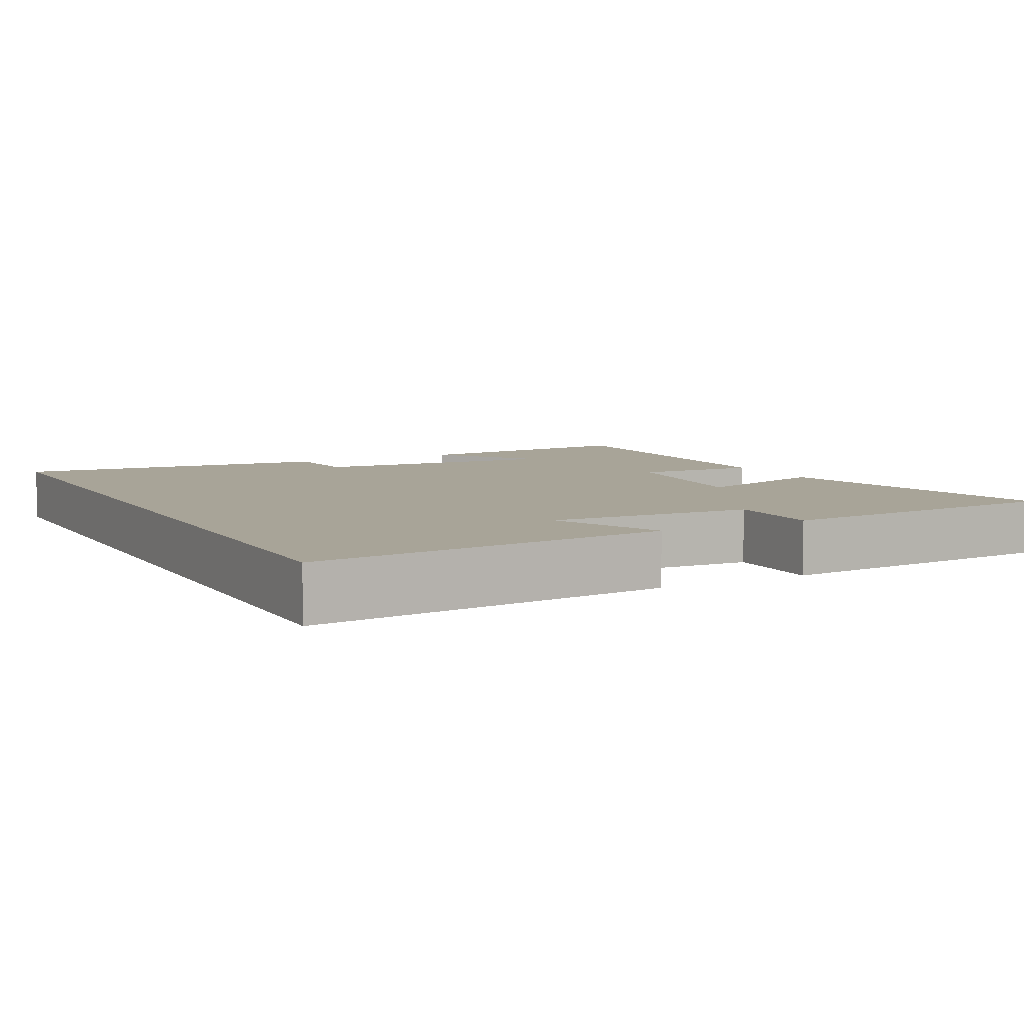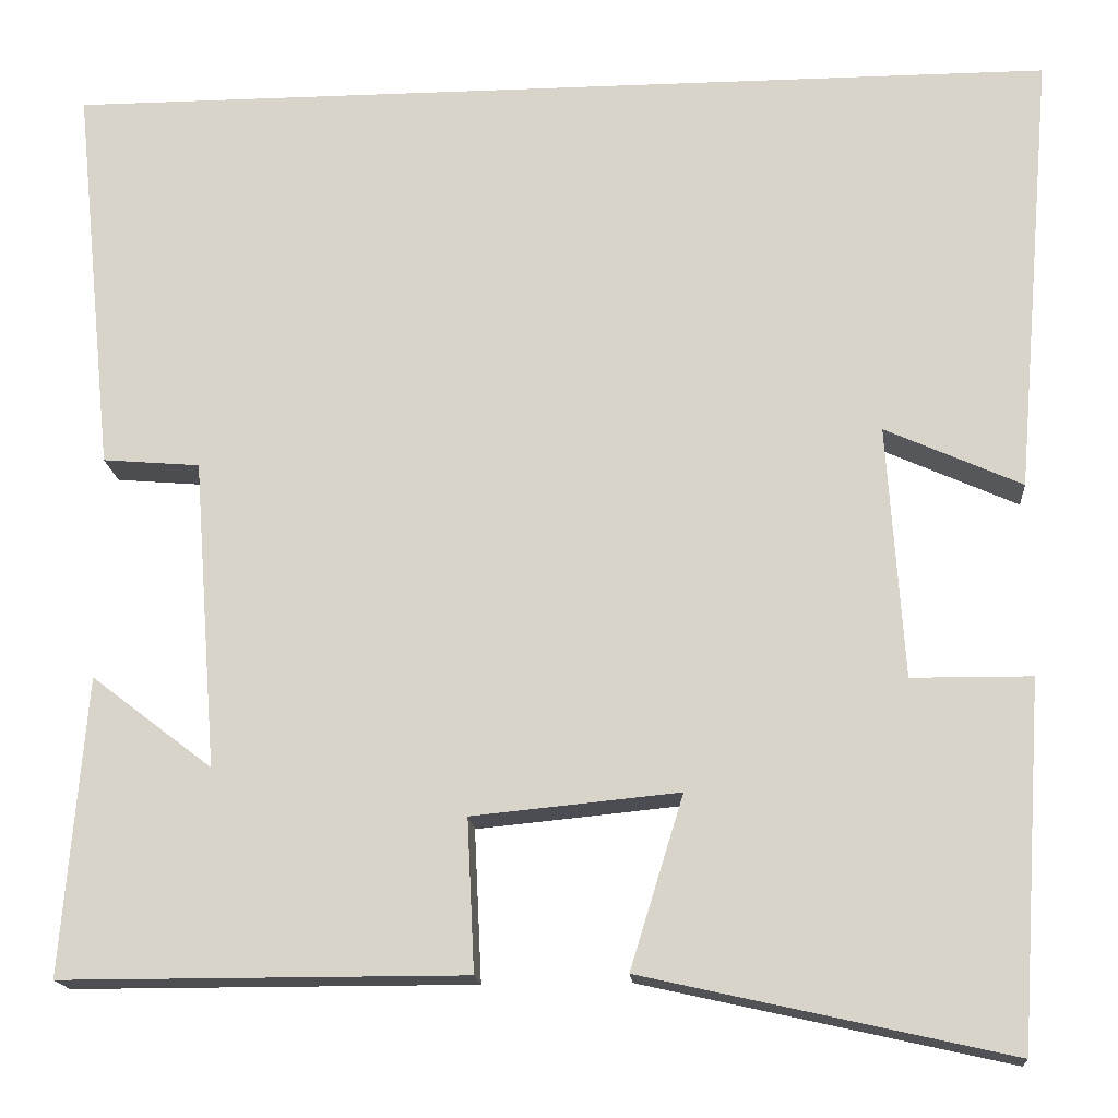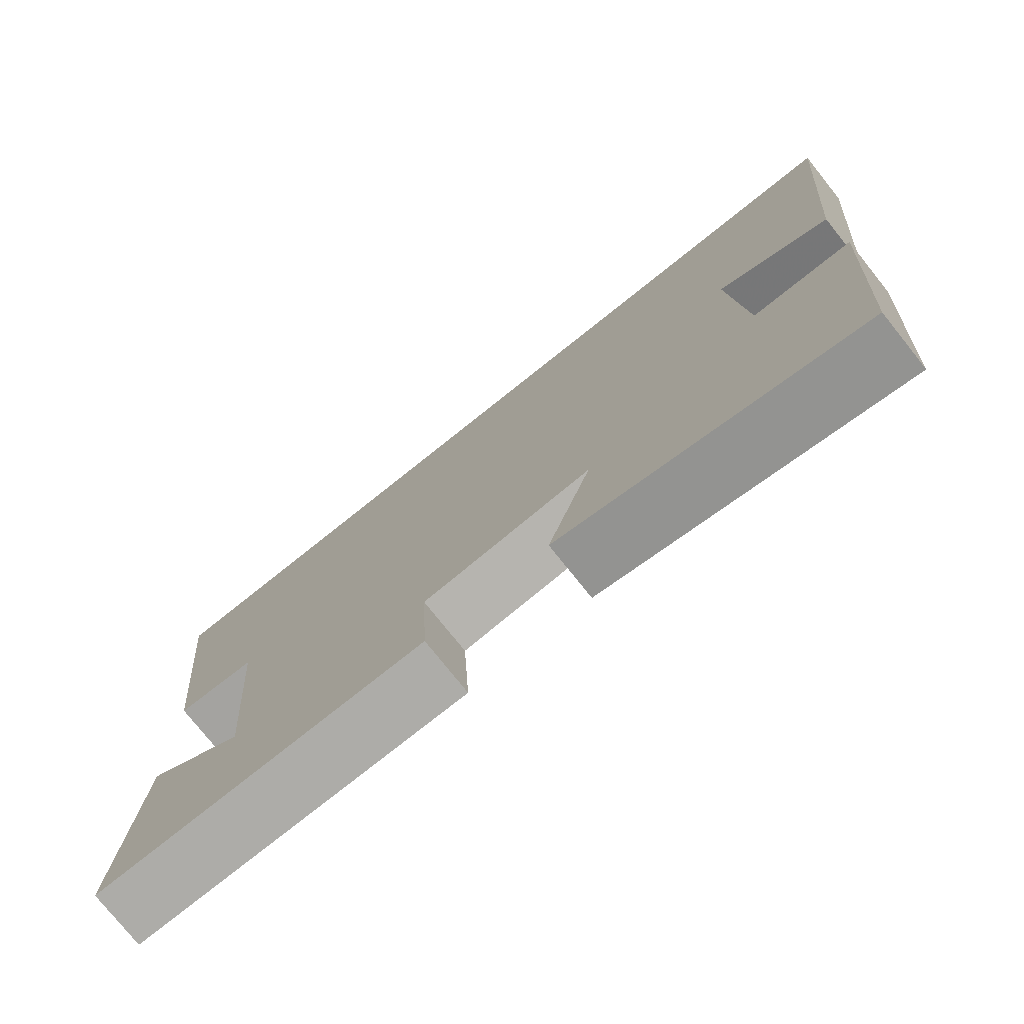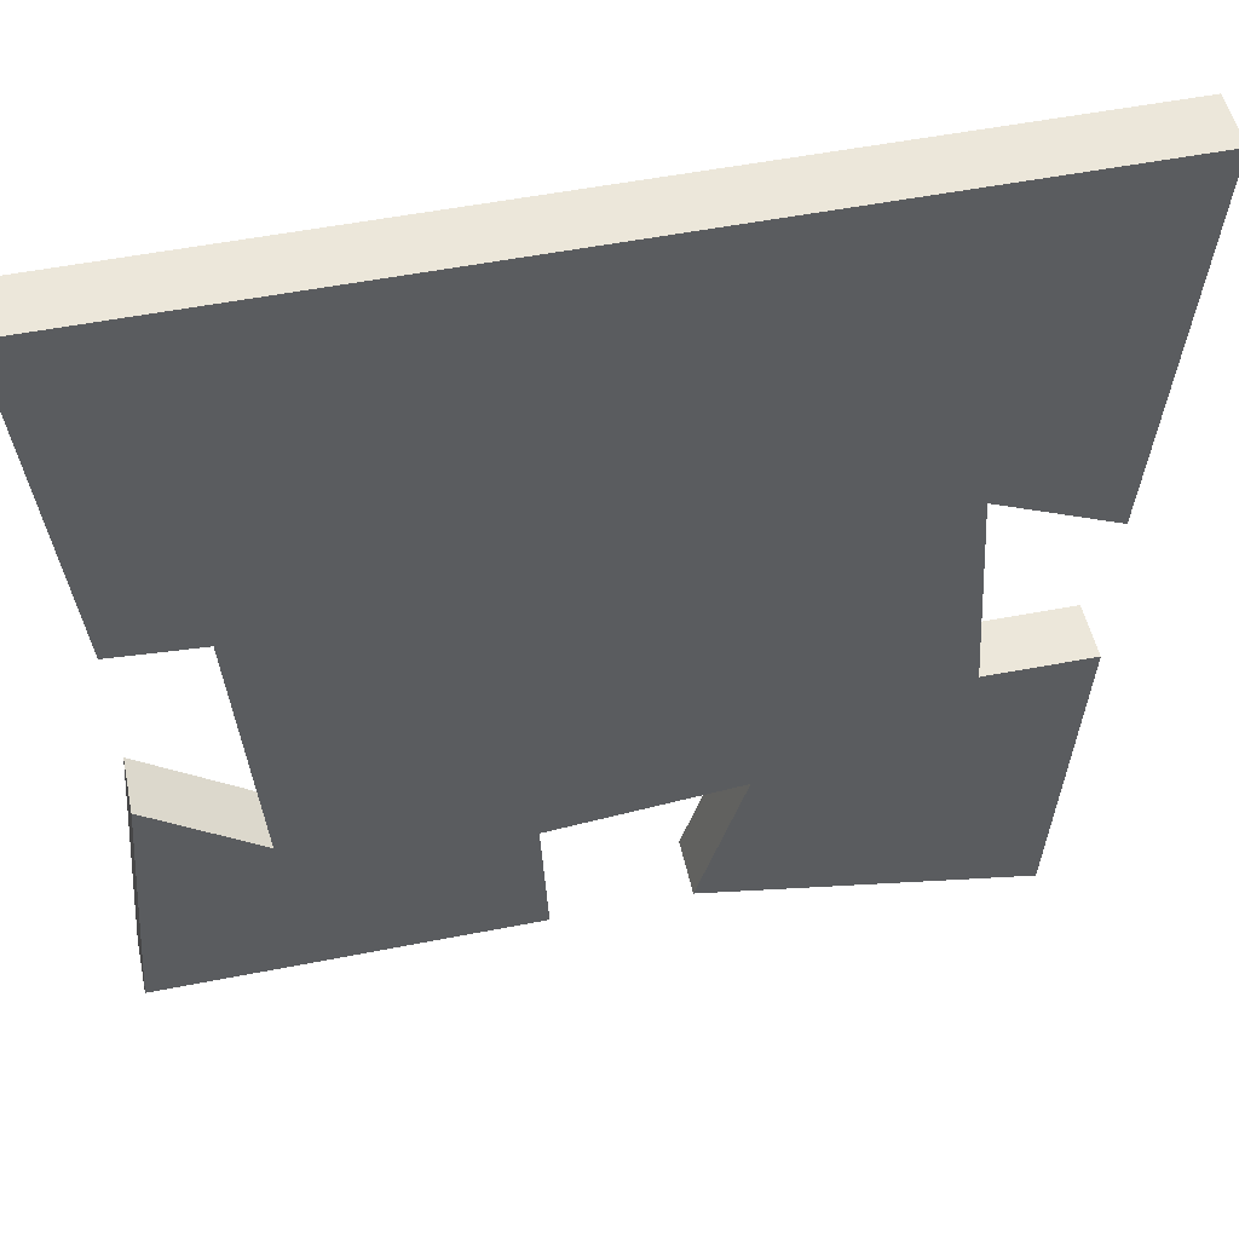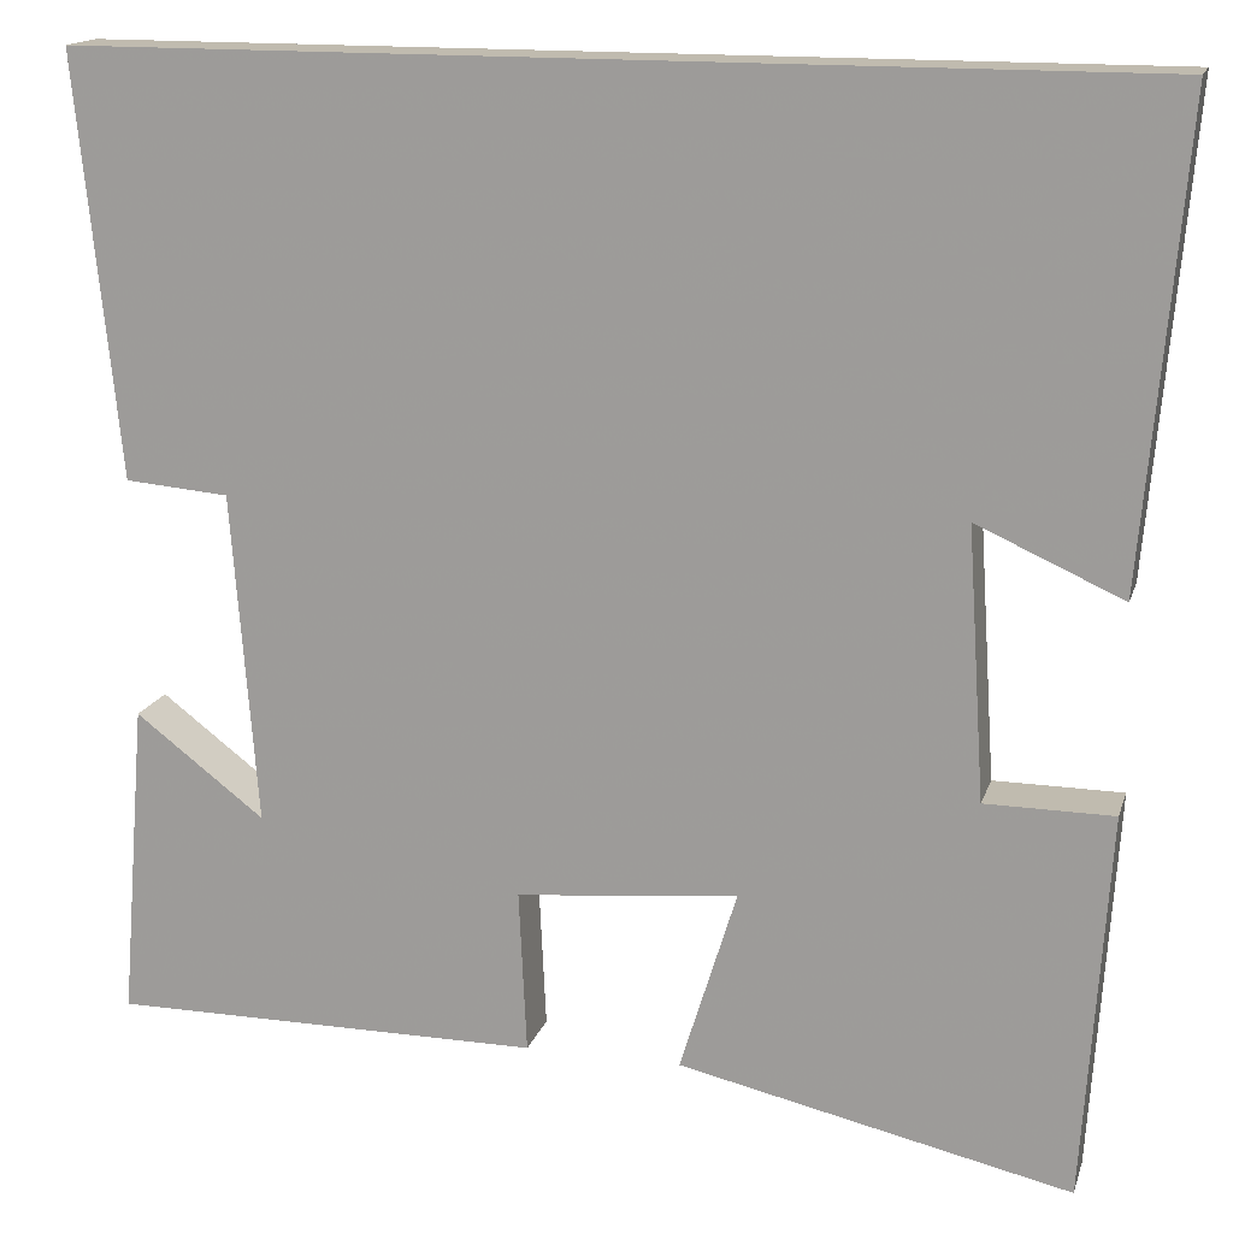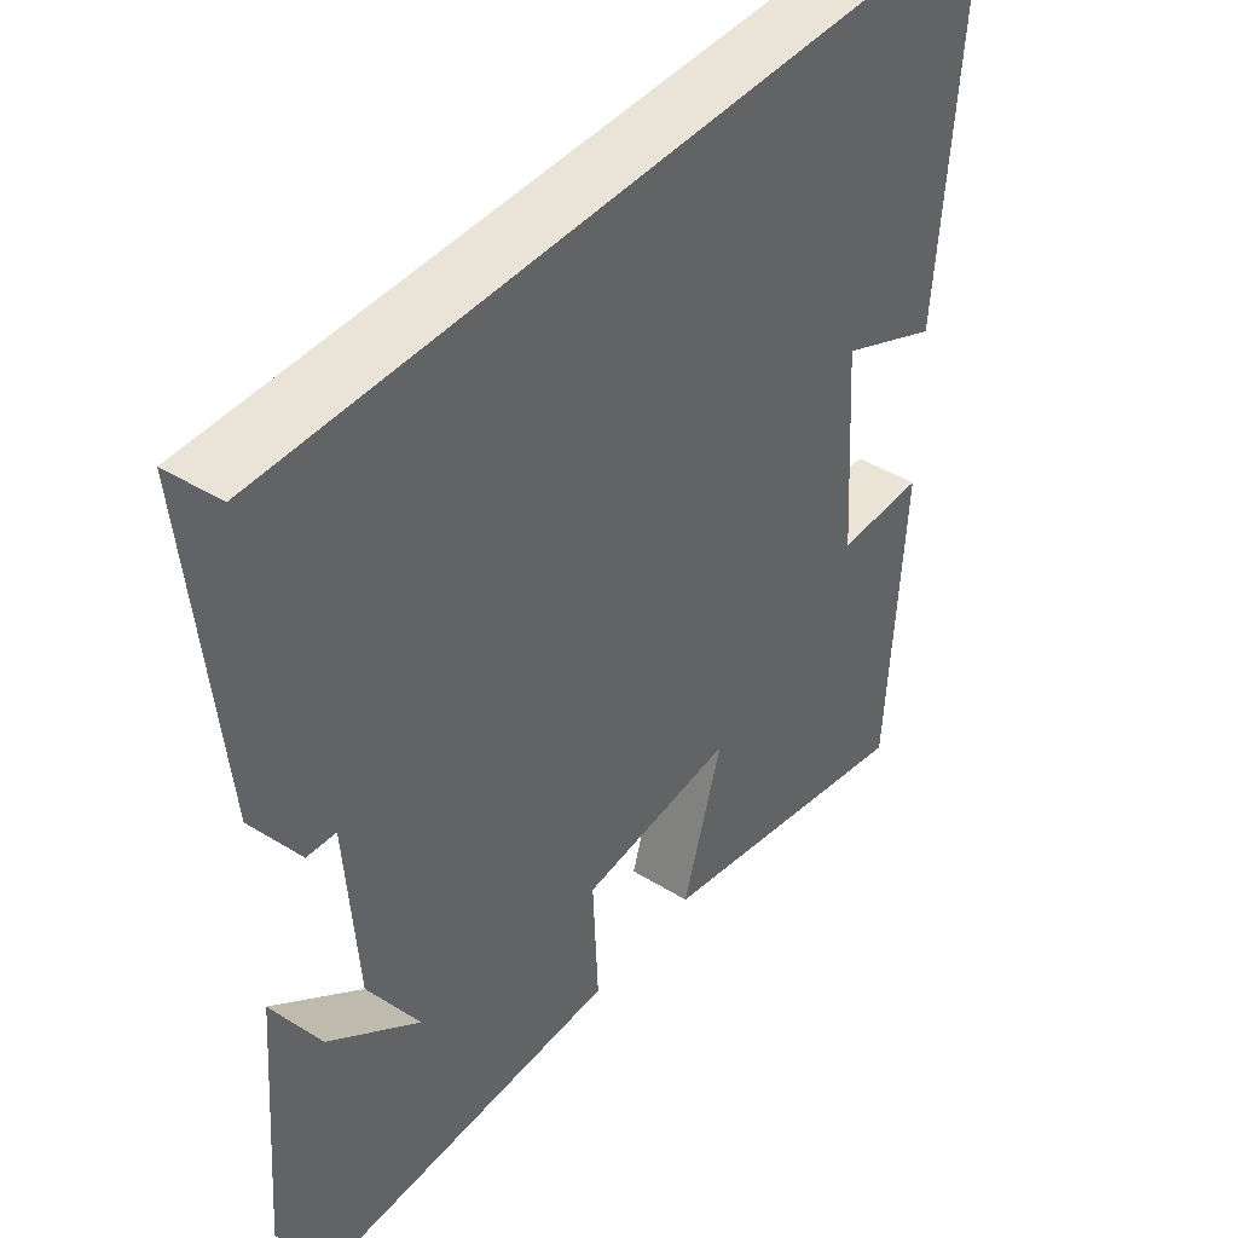
<metadata>
{"format":"obj","ext":"obj","renderer":"f3d","projection":"perspective","resolution":1024,"background":"white","views":[{"elev":7.0,"azim":62.1,"up":"+Y"},{"elev":-16.6,"azim":4.6,"up":"+Z"},{"elev":-76.6,"azim":38.6,"up":"+Z"},{"elev":51.2,"azim":-12.2,"up":"+Z"},{"elev":15.9,"azim":15.0,"up":"+Z"},{"elev":42.9,"azim":-53.7,"up":"+Z"}]}
</metadata>
<code>
v 0.542 0.07 0.5
v 0.5 0.07 0.015
v 0.351 0.07 0.082
v 0.369 0.07 -0.194
v 0.5 0.07 -0.195
v 0.474 0.07 -0.59
v 0.074 0.07 -0.5
v 0.132 0.07 -0.312
v -0.094 0.07 -0.334
v -0.086 0.07 -0.5
v -0.526 0.07 -0.5
v -0.5 0.07 -0.176
v -0.368 0.07 -0.277
v -0.394 0.07 0.061
v -0.5 0.07 0.07
v -0.544 0.07 0.5
v 0.542 0 0.5
v 0.5 0 0.015
v 0.351 0 0.082
v 0.369 0 -0.194
v 0.5 0 -0.195
v 0.474 0 -0.59
v 0.074 0 -0.5
v 0.132 0 -0.312
v -0.094 0 -0.334
v -0.086 0 -0.5
v -0.526 0 -0.5
v -0.5 0 -0.176
v -0.368 0 -0.277
v -0.394 0 0.061
v -0.5 0 0.07
v -0.544 0 0.5
f 14 15 16 1
f 13 14 1
f 10 11 12 13
f 9 10 13
f 8 9 13 1
f 4 5 6 7
f 3 4 7 8
f 1 2 3
f 1 3 8
f 17 32 31 30
f 17 30 29
f 29 28 27 26
f 29 26 25
f 17 29 25 24
f 23 22 21 20
f 24 23 20 19
f 19 18 17
f 24 19 17
f 1 17 18 2
f 2 18 19 3
f 3 19 20 4
f 4 20 21 5
f 5 21 22 6
f 6 22 23 7
f 7 23 24 8
f 8 24 25 9
f 9 25 26 10
f 10 26 27 11
f 11 27 28 12
f 12 28 29 13
f 13 29 30 14
f 14 30 31 15
f 15 31 32 16
f 16 32 17 1

</code>
